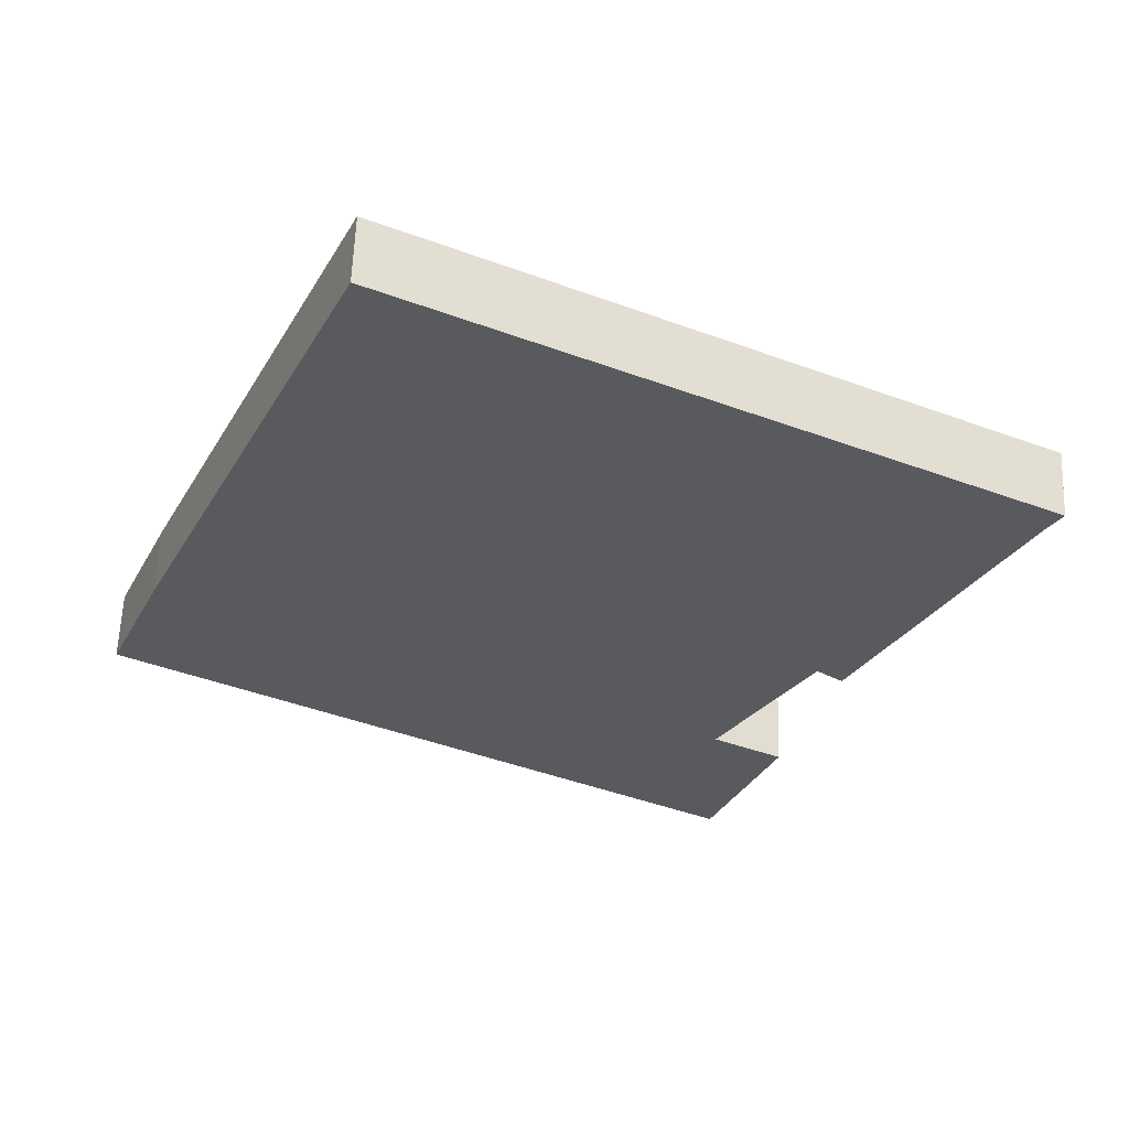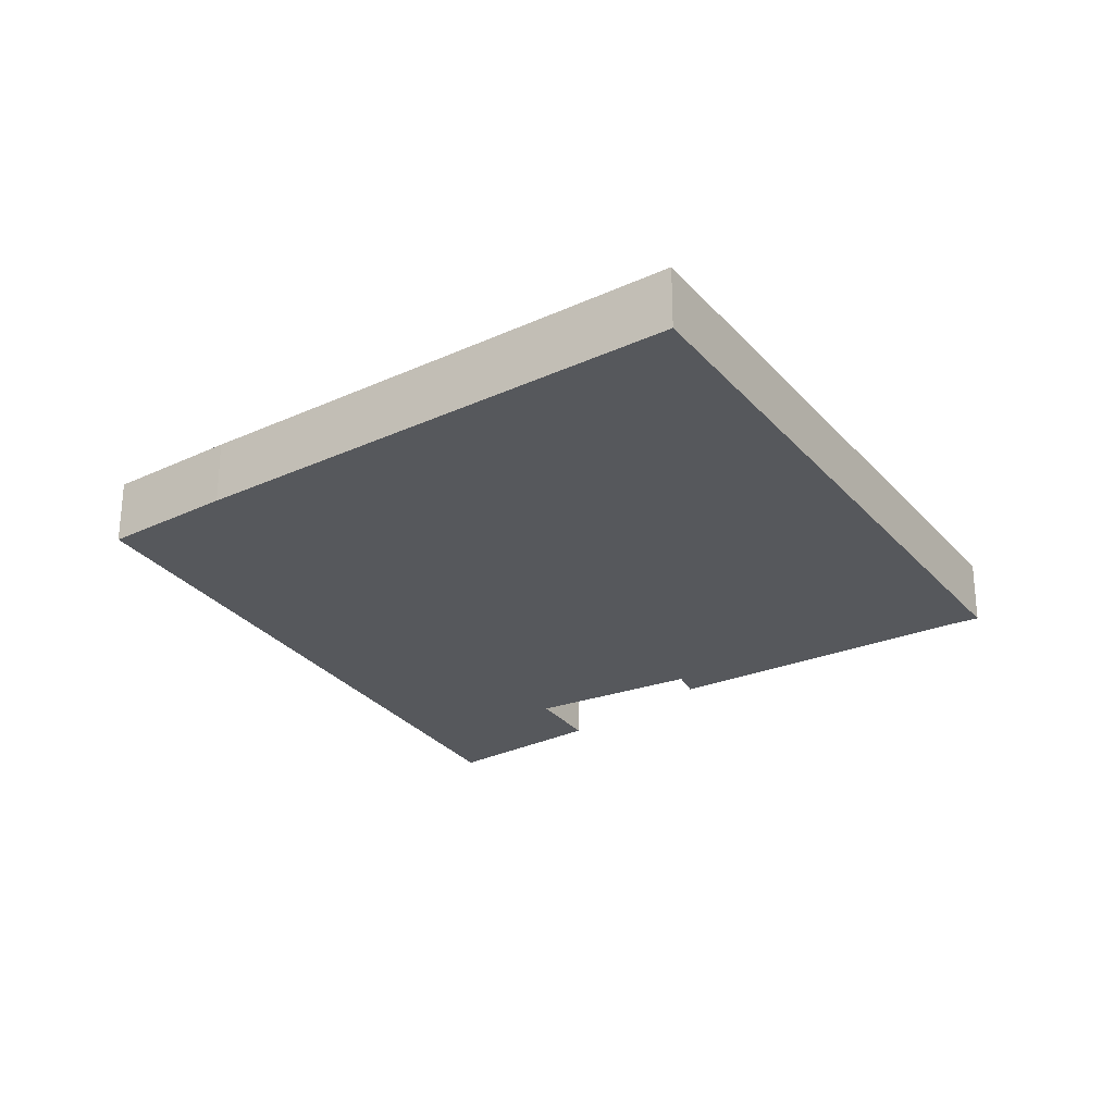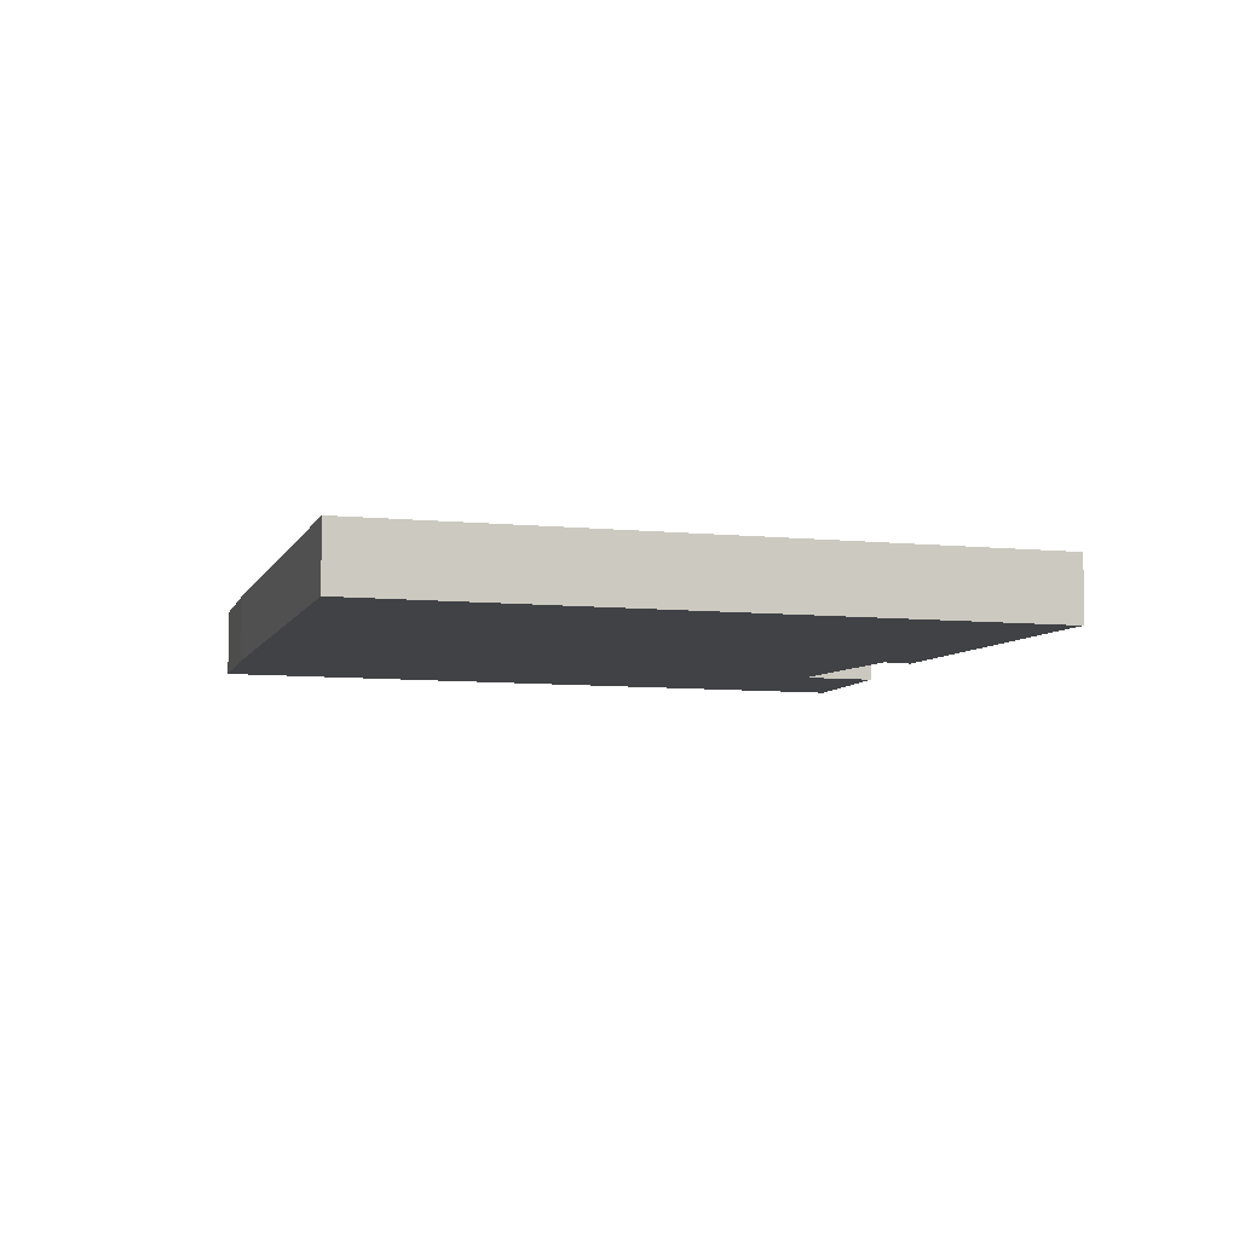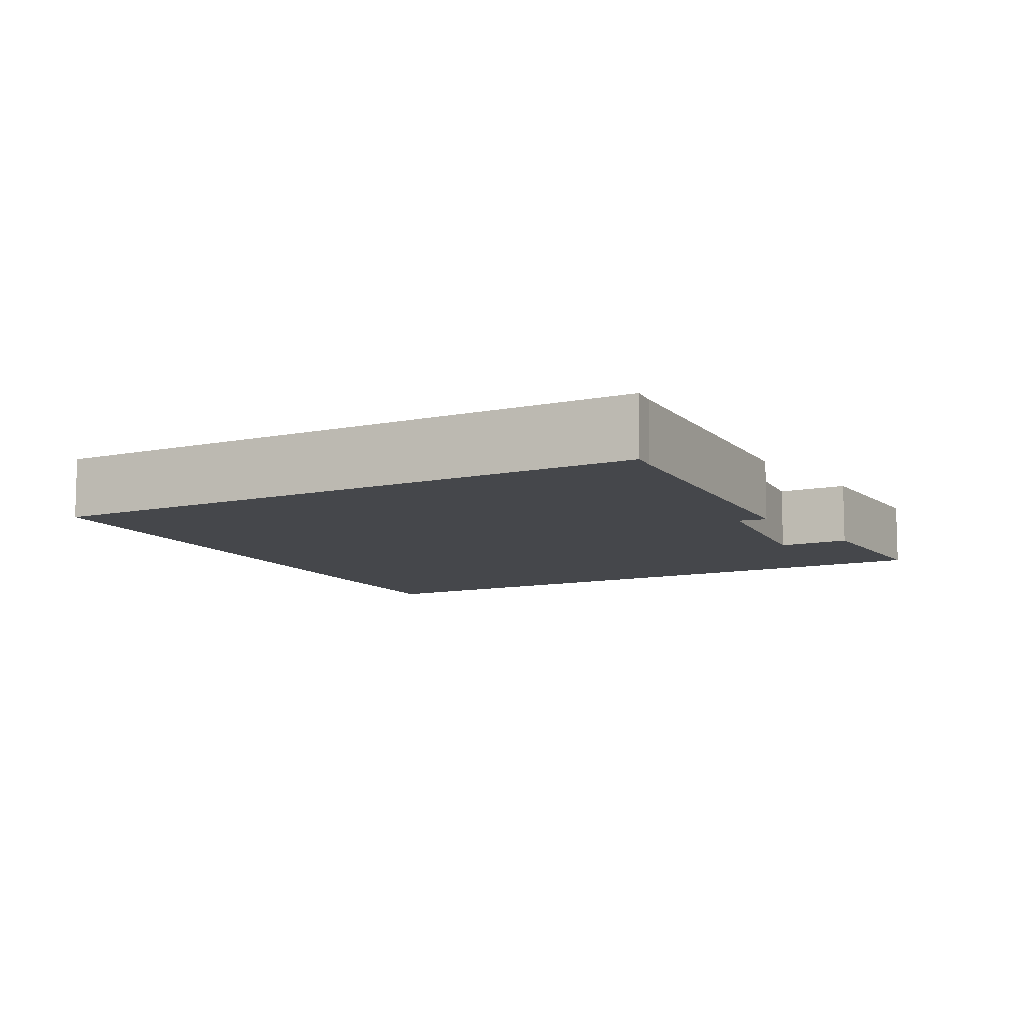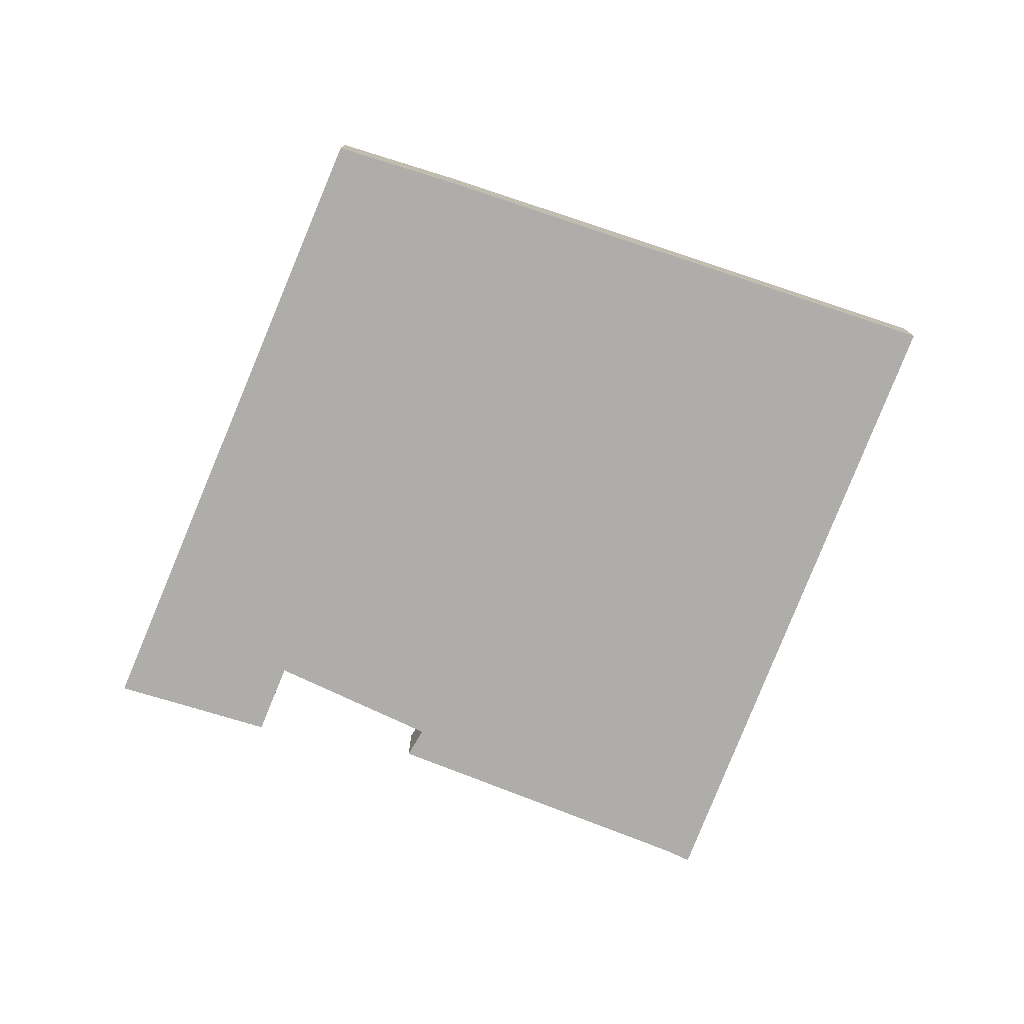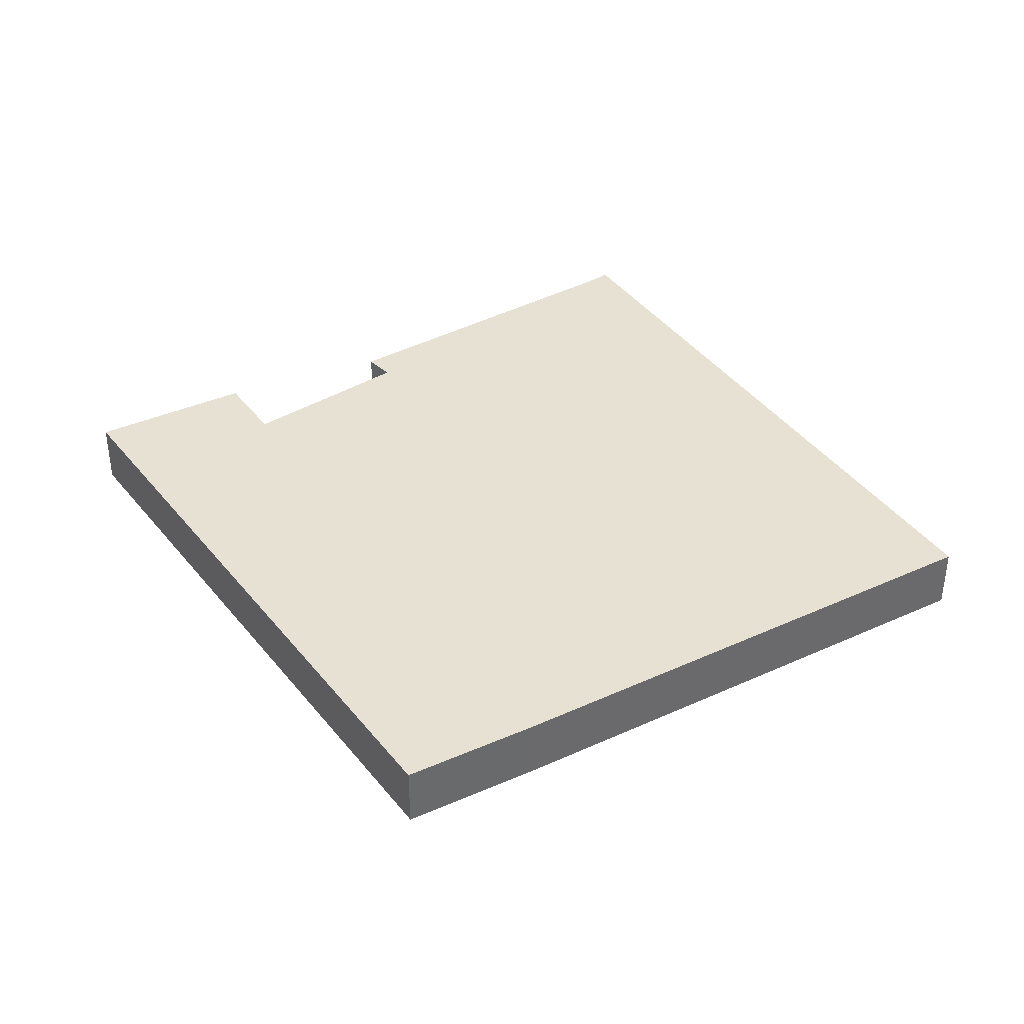
<metadata>
{"format":"obj","ext":"obj","renderer":"f3d","projection":"perspective","resolution":1024,"background":"white","views":[{"elev":59.3,"azim":2.3,"up":"+Z"},{"elev":-28.0,"azim":-31.0,"up":"+Y"},{"elev":-6.6,"azim":9.0,"up":"+Y"},{"elev":-10.5,"azim":54.0,"up":"+Y"},{"elev":-77.3,"azim":-84.3,"up":"+Y"},{"elev":39.6,"azim":-95.7,"up":"+Y"}]}
</metadata>
<code>
v  0.672 0.502 -0.367
v  5.099 0.502 -1.325
v  4.606 0.502 -2.517
v  4.583 0.502 -1.052
v  6.214 0.502 2.71
v  2.107 0.502 4.792
v  0 0.502 3.074e-17
v  0.415 0.502 0.984
v  6.755 0.502 2.414
v  6.765 0.502 2.431
v  6.657 0.502 2.248
v  5.482 0.502 -0.02
v  5.287 0.502 0.125
v  5.482 1.225e-18 -0.02
v  5.287 -7.654e-18 0.125
v  4.606 1.541e-16 -2.517
v  0.672 2.247e-17 -0.367
v  0 0 0
v  4.583 6.442e-17 -1.052
v  6.657 -1.377e-16 2.248
v  6.765 -1.489e-16 2.431
v  6.755 -1.478e-16 2.414
v  5.099 8.113e-17 -1.325
v  2.107 -2.934e-16 4.792
v  6.214 -1.659e-16 2.71
v  0.415 -6.025e-17 0.984
g defaultobject
f 1 2 3
f 2 1 4
f 4 1 5
f 5 1 6
f 6 1 7
f 6 7 8
f 9 5 10
f 5 9 11
f 5 11 12
f 5 12 13
f 5 13 4
f 14 13 12
f 13 14 15
f 16 1 3
f 1 16 17
f 1 17 7
f 7 17 18
f 15 4 13
f 4 15 19
f 20 12 11
f 12 20 14
f 21 9 10
f 9 21 11
f 11 21 20
f 20 21 22
f 19 2 4
f 2 19 23
f 24 5 6
f 5 24 25
f 5 25 10
f 10 25 21
f 23 3 2
f 3 23 16
f 18 8 7
f 8 18 26
f 26 6 8
f 6 26 24
f 25 22 21
f 22 25 20
f 20 25 14
f 14 25 24
f 14 24 15
f 15 24 19
f 19 24 26
f 19 26 16
f 16 26 17
f 17 26 18
f 16 23 19

</code>
